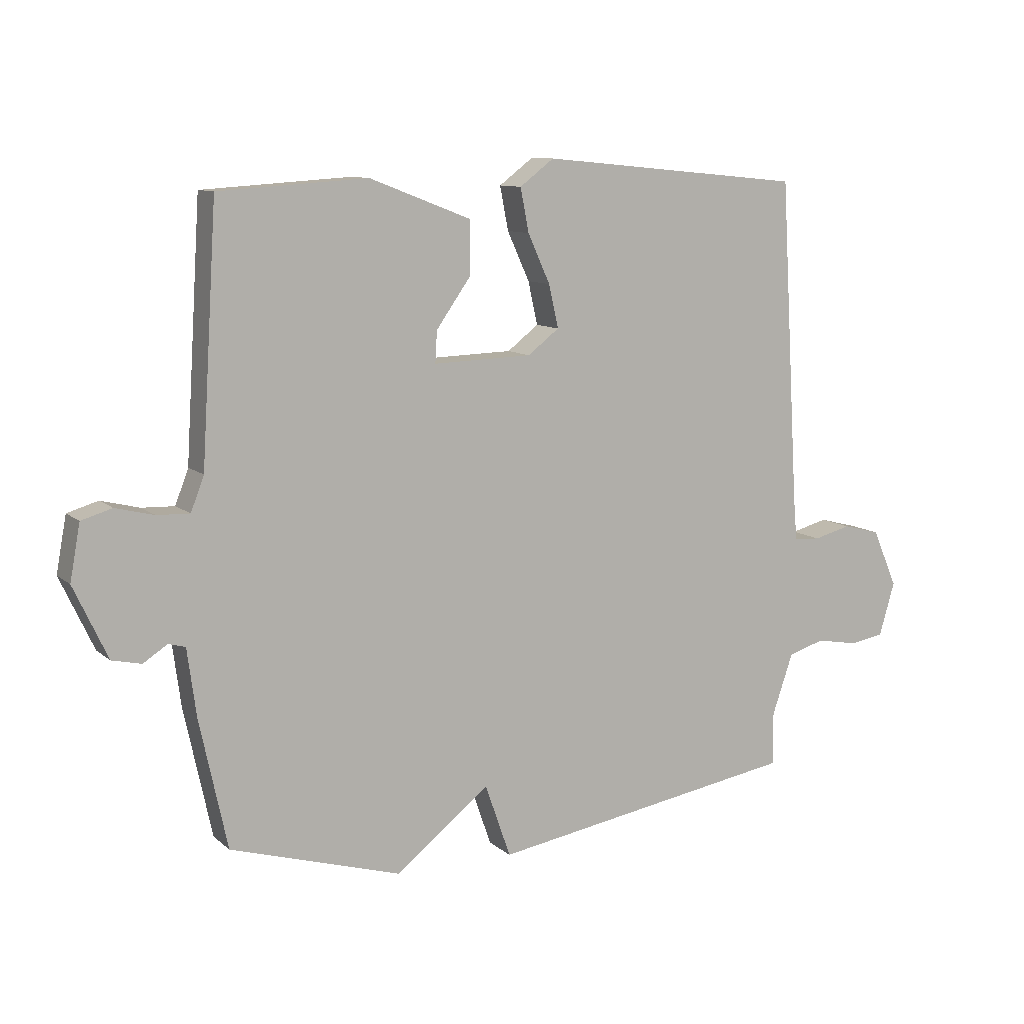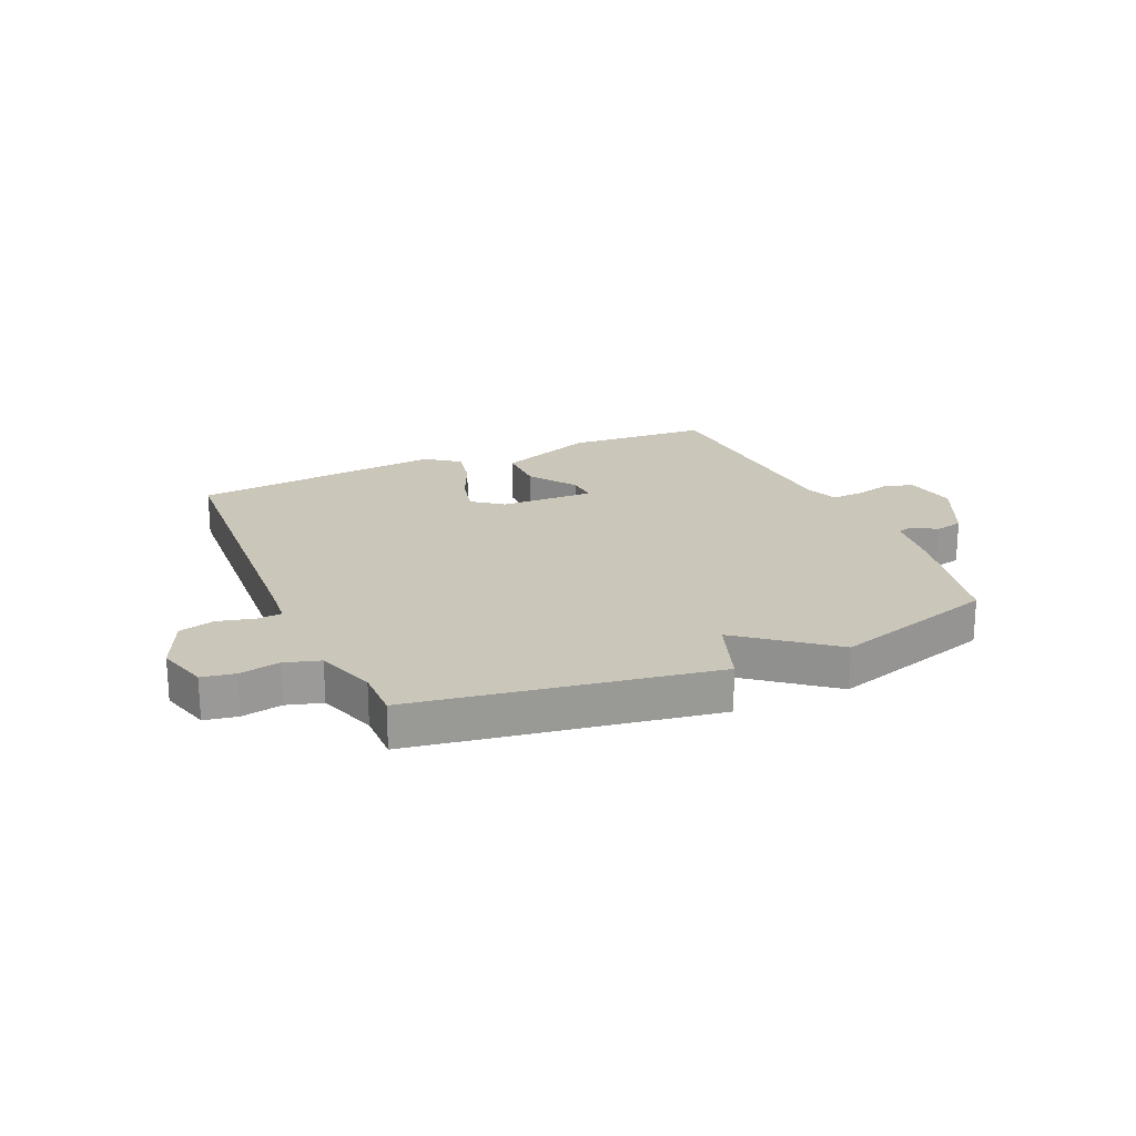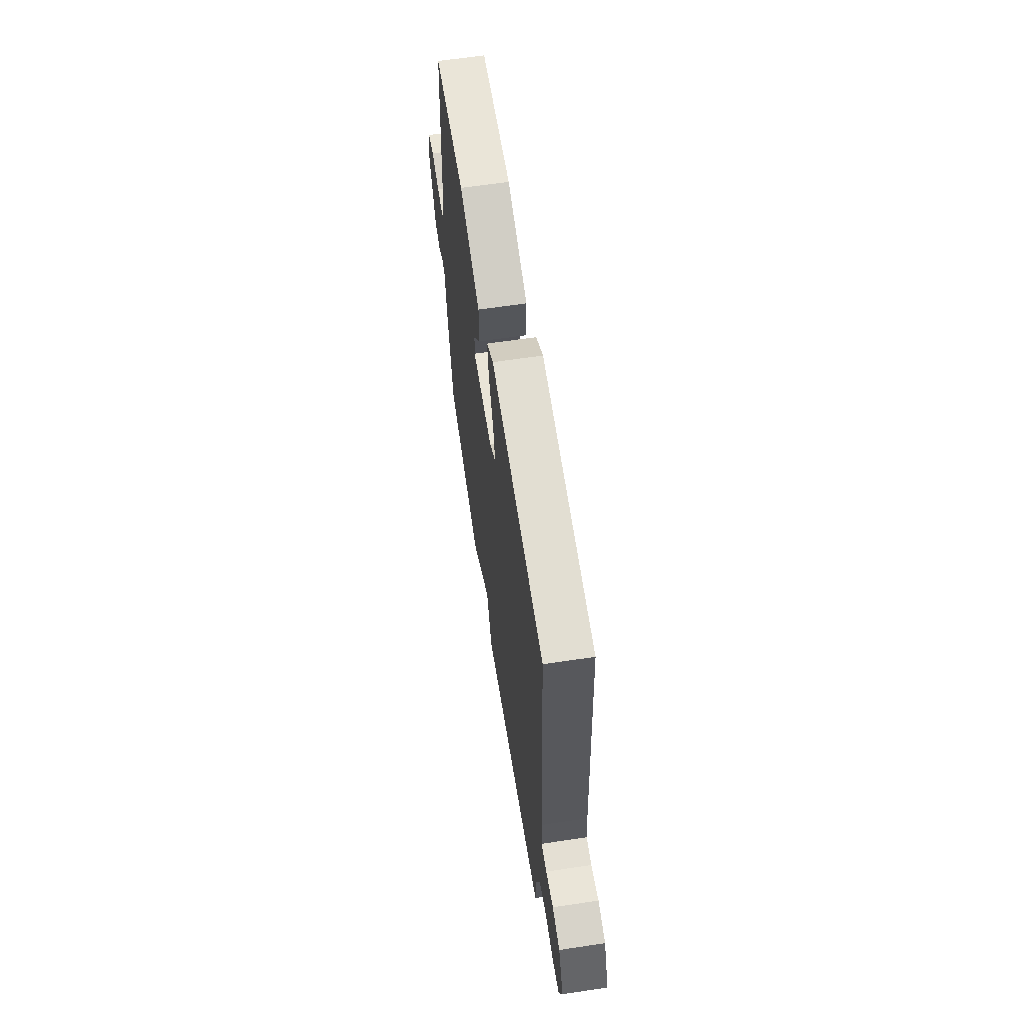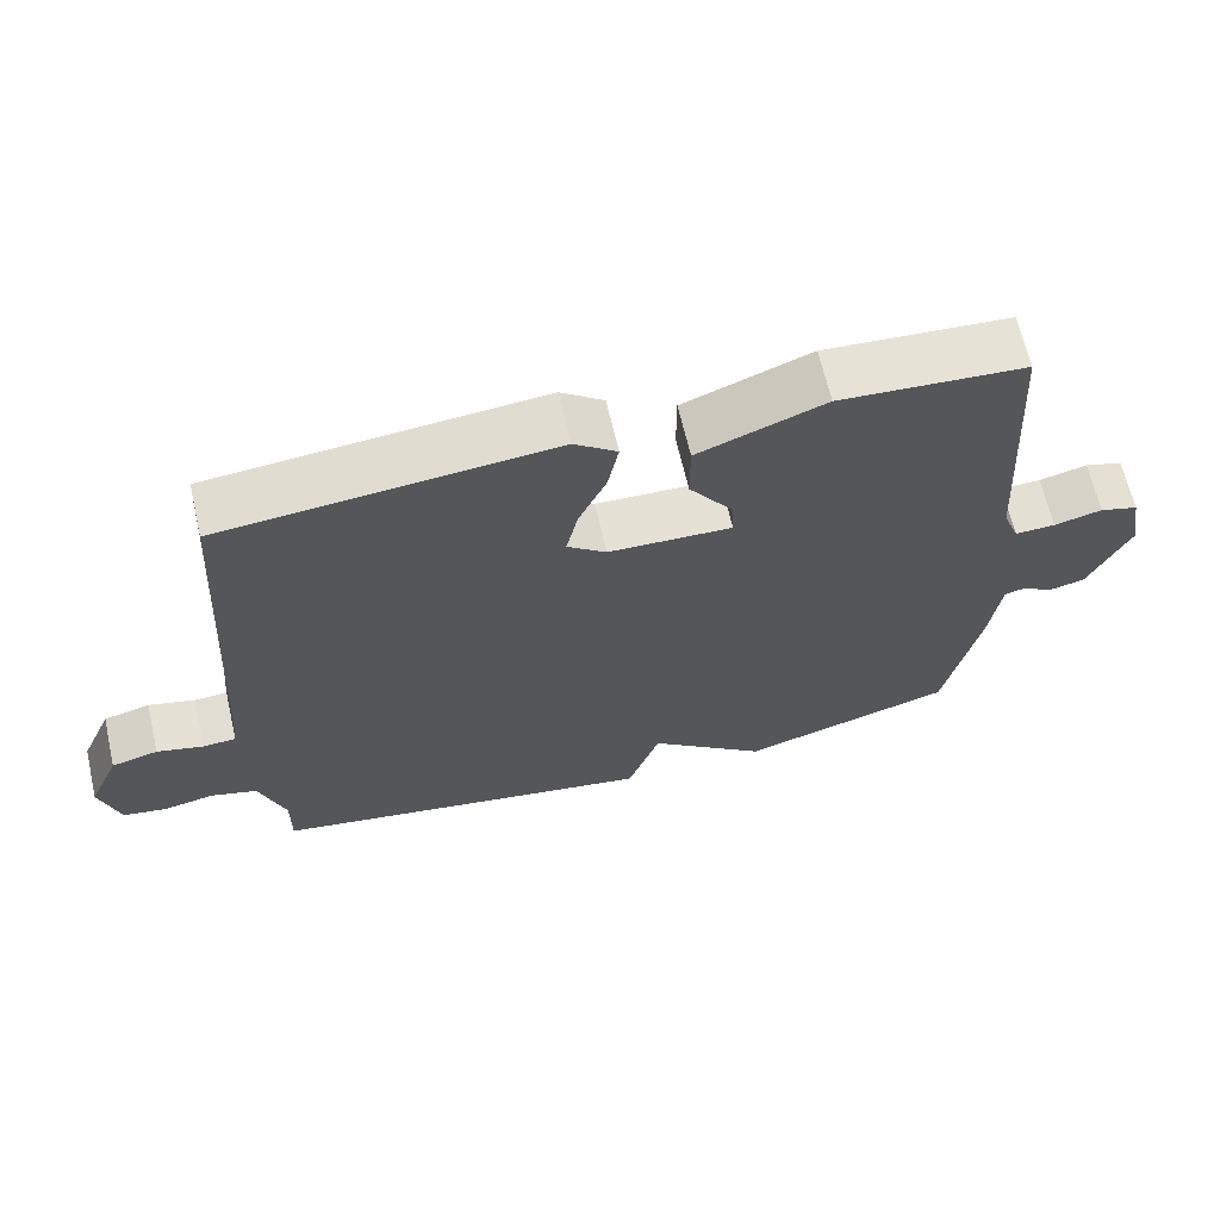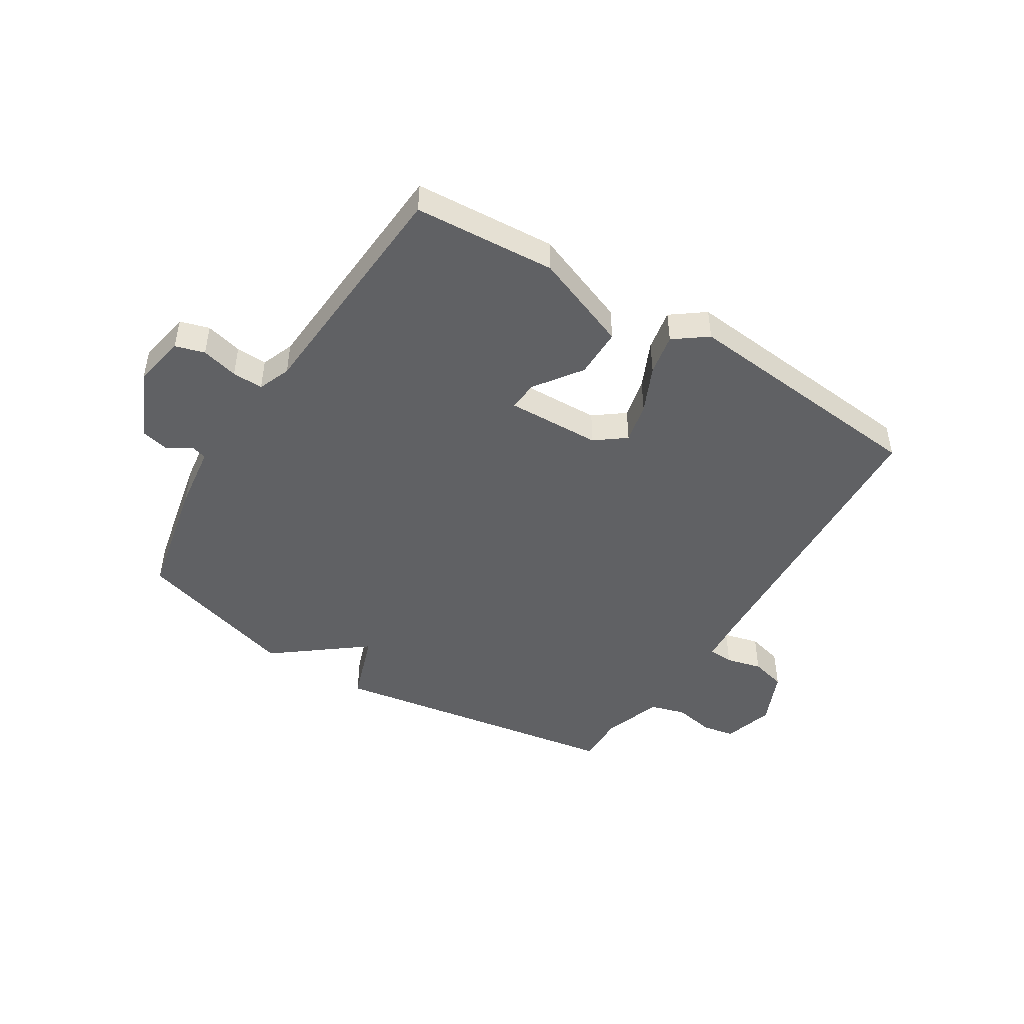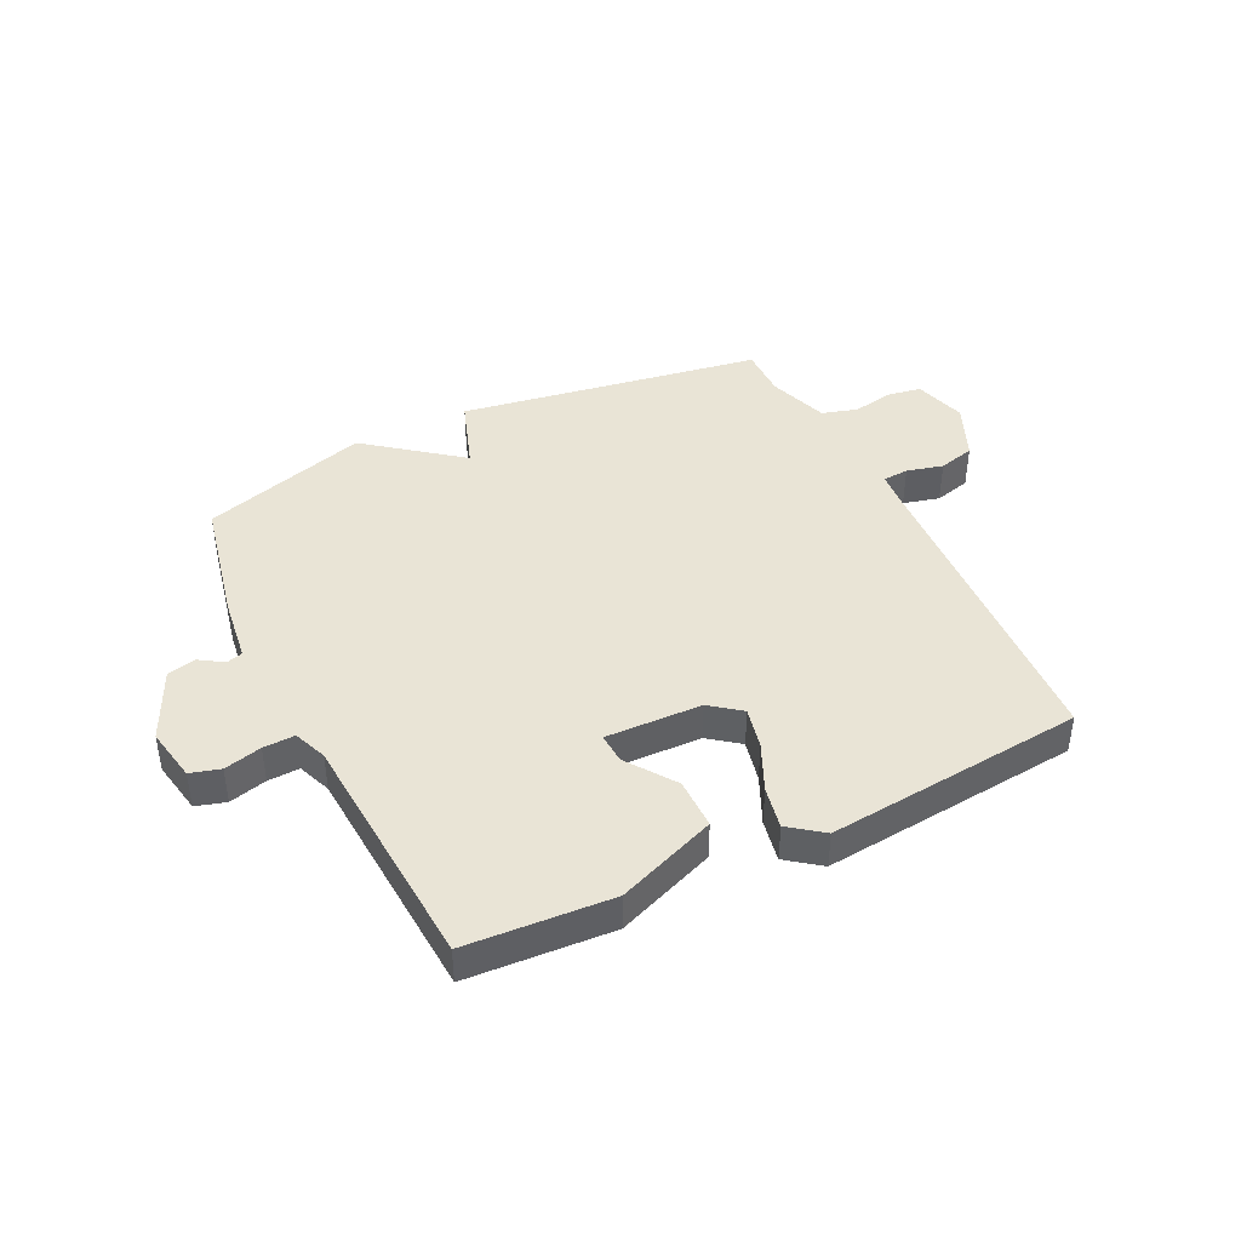
<metadata>
{"format":"obj","ext":"obj","renderer":"f3d","projection":"perspective","resolution":1024,"background":"white","views":[{"elev":10.2,"azim":-27.5,"up":"+Z"},{"elev":21.1,"azim":156.3,"up":"+Y"},{"elev":62.7,"azim":81.3,"up":"+Z"},{"elev":65.5,"azim":167.0,"up":"+Z"},{"elev":-46.8,"azim":-32.0,"up":"+Y"},{"elev":42.4,"azim":-26.1,"up":"+Y"}]}
</metadata>
<code>
v -0.5 0.07 0.5
v -0.253 0.07 0.516
v -0.084 0.07 0.451
v -0.084 0.07 0.364
v -0.142 0.07 0.282
v -0.145 0.07 0.23
v 0.019 0.07 0.235
v 0.071 0.07 0.275
v 0.055 0.07 0.346
v 0.018 0.07 0.427
v 0.004 0.07 0.499
v 0.061 0.07 0.542
v 0.5 0.07 0.5
v 0.532 0.07 -0.037
v 0.538 0.07 -0.107
v 0.582 0.07 -0.11
v 0.644 0.07 -0.094
v 0.706 0.07 -0.11
v 0.748 0.07 -0.206
v 0.722 0.07 -0.295
v 0.665 0.07 -0.305
v 0.595 0.07 -0.292
v 0.534 0.07 -0.31
v 0.499 0.07 -0.412
v 0.5 0.07 -0.5
v -0.016 0.07 -0.585
v -0.059 0.07 -0.462
v -0.216 0.07 -0.585
v -0.5 0.07 -0.5
v -0.546 0.07 -0.286
v -0.561 0.07 -0.174
v -0.589 0.07 -0.166
v -0.629 0.07 -0.192
v -0.678 0.07 -0.181
v -0.734 0.07 -0.061
v -0.717 0.07 0.031
v -0.666 0.07 0.046
v -0.602 0.07 0.03
v -0.548 0.07 0.028
v -0.526 0.07 0.085
v -0.5 0 0.5
v -0.253 0 0.516
v -0.084 0 0.451
v -0.084 0 0.364
v -0.142 0 0.282
v -0.145 0 0.23
v 0.019 0 0.235
v 0.071 0 0.275
v 0.055 0 0.346
v 0.018 0 0.427
v 0.004 0 0.499
v 0.061 0 0.542
v 0.5 0 0.5
v 0.532 0 -0.037
v 0.538 0 -0.107
v 0.582 0 -0.11
v 0.644 0 -0.094
v 0.706 0 -0.11
v 0.748 0 -0.206
v 0.722 0 -0.295
v 0.665 0 -0.305
v 0.595 0 -0.292
v 0.534 0 -0.31
v 0.499 0 -0.412
v 0.5 0 -0.5
v -0.016 0 -0.585
v -0.059 0 -0.462
v -0.216 0 -0.585
v -0.5 0 -0.5
v -0.546 0 -0.286
v -0.561 0 -0.174
v -0.589 0 -0.166
v -0.629 0 -0.192
v -0.678 0 -0.181
v -0.734 0 -0.061
v -0.717 0 0.031
v -0.666 0 0.046
v -0.602 0 0.03
v -0.548 0 0.028
v -0.526 0 0.085
f 36 37 38
f 35 36 38
f 34 35 38
f 33 34 38
f 32 33 38
f 31 32 38 39
f 31 39 40
f 30 31 40
f 29 30 40
f 28 29 40
f 27 28 40
f 24 25 26 27
f 27 40 1
f 24 27 1
f 23 24 1
f 20 21 22
f 19 20 22
f 18 19 22
f 17 18 22
f 16 17 22
f 15 16 22 23
f 12 13 14
f 11 12 14
f 10 11 14
f 9 10 14
f 14 15 23
f 9 14 23
f 8 9 23
f 3 4 5
f 2 3 5
f 1 2 5
f 1 5 6
f 23 1 6
f 7 8 23
f 6 7 23
f 78 77 76
f 78 76 75
f 78 75 74
f 78 74 73
f 78 73 72
f 79 78 72 71
f 80 79 71
f 80 71 70
f 80 70 69
f 80 69 68
f 80 68 67
f 67 66 65 64
f 41 80 67
f 41 67 64
f 41 64 63
f 62 61 60
f 62 60 59
f 62 59 58
f 62 58 57
f 62 57 56
f 63 62 56 55
f 54 53 52
f 54 52 51
f 54 51 50
f 54 50 49
f 63 55 54
f 63 54 49
f 63 49 48
f 45 44 43
f 45 43 42
f 45 42 41
f 46 45 41
f 46 41 63
f 63 48 47
f 63 47 46
f 1 41 42 2
f 2 42 43 3
f 3 43 44 4
f 4 44 45 5
f 5 45 46 6
f 6 46 47 7
f 7 47 48 8
f 8 48 49 9
f 9 49 50 10
f 10 50 51 11
f 11 51 52 12
f 12 52 53 13
f 13 53 54 14
f 14 54 55 15
f 15 55 56 16
f 16 56 57 17
f 17 57 58 18
f 18 58 59 19
f 19 59 60 20
f 20 60 61 21
f 21 61 62 22
f 22 62 63 23
f 23 63 64 24
f 24 64 65 25
f 25 65 66 26
f 26 66 67 27
f 27 67 68 28
f 28 68 69 29
f 29 69 70 30
f 30 70 71 31
f 31 71 72 32
f 32 72 73 33
f 33 73 74 34
f 34 74 75 35
f 35 75 76 36
f 36 76 77 37
f 37 77 78 38
f 38 78 79 39
f 39 79 80 40
f 40 80 41 1

</code>
